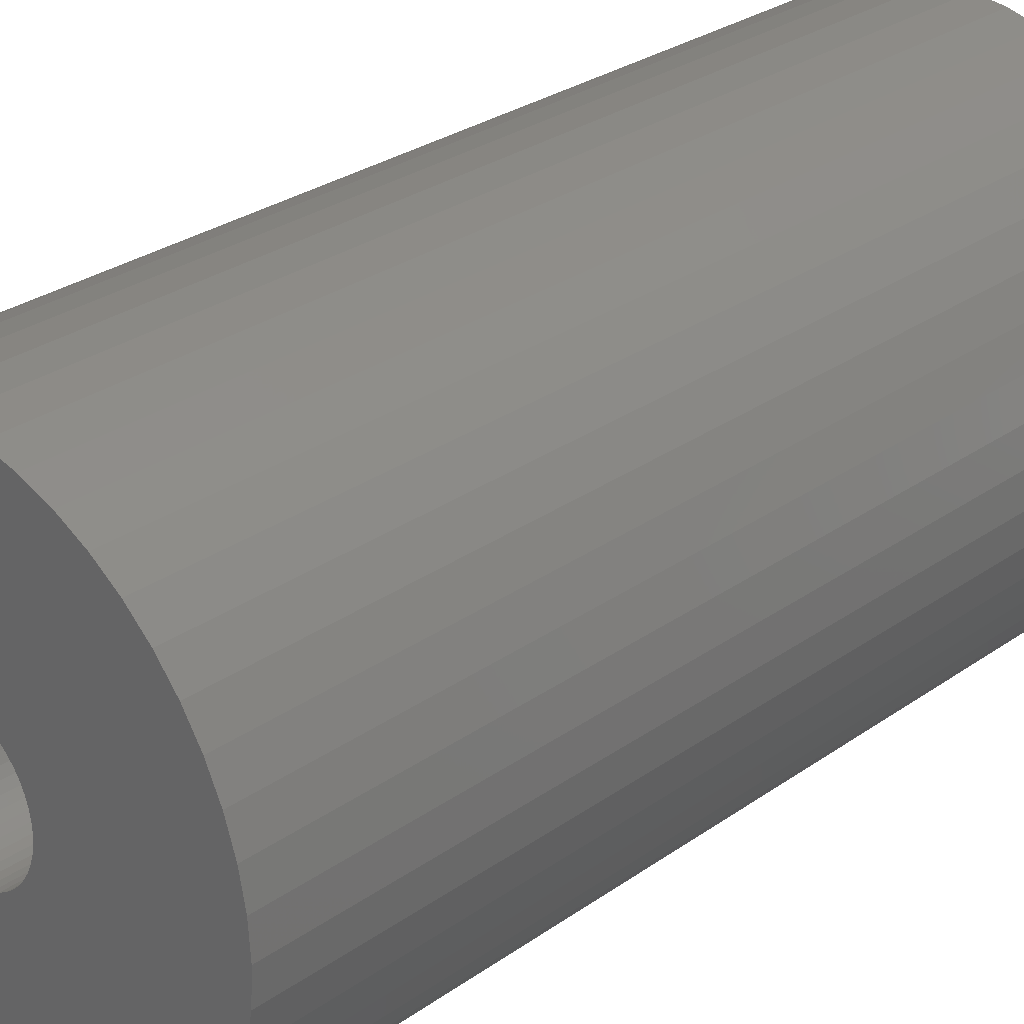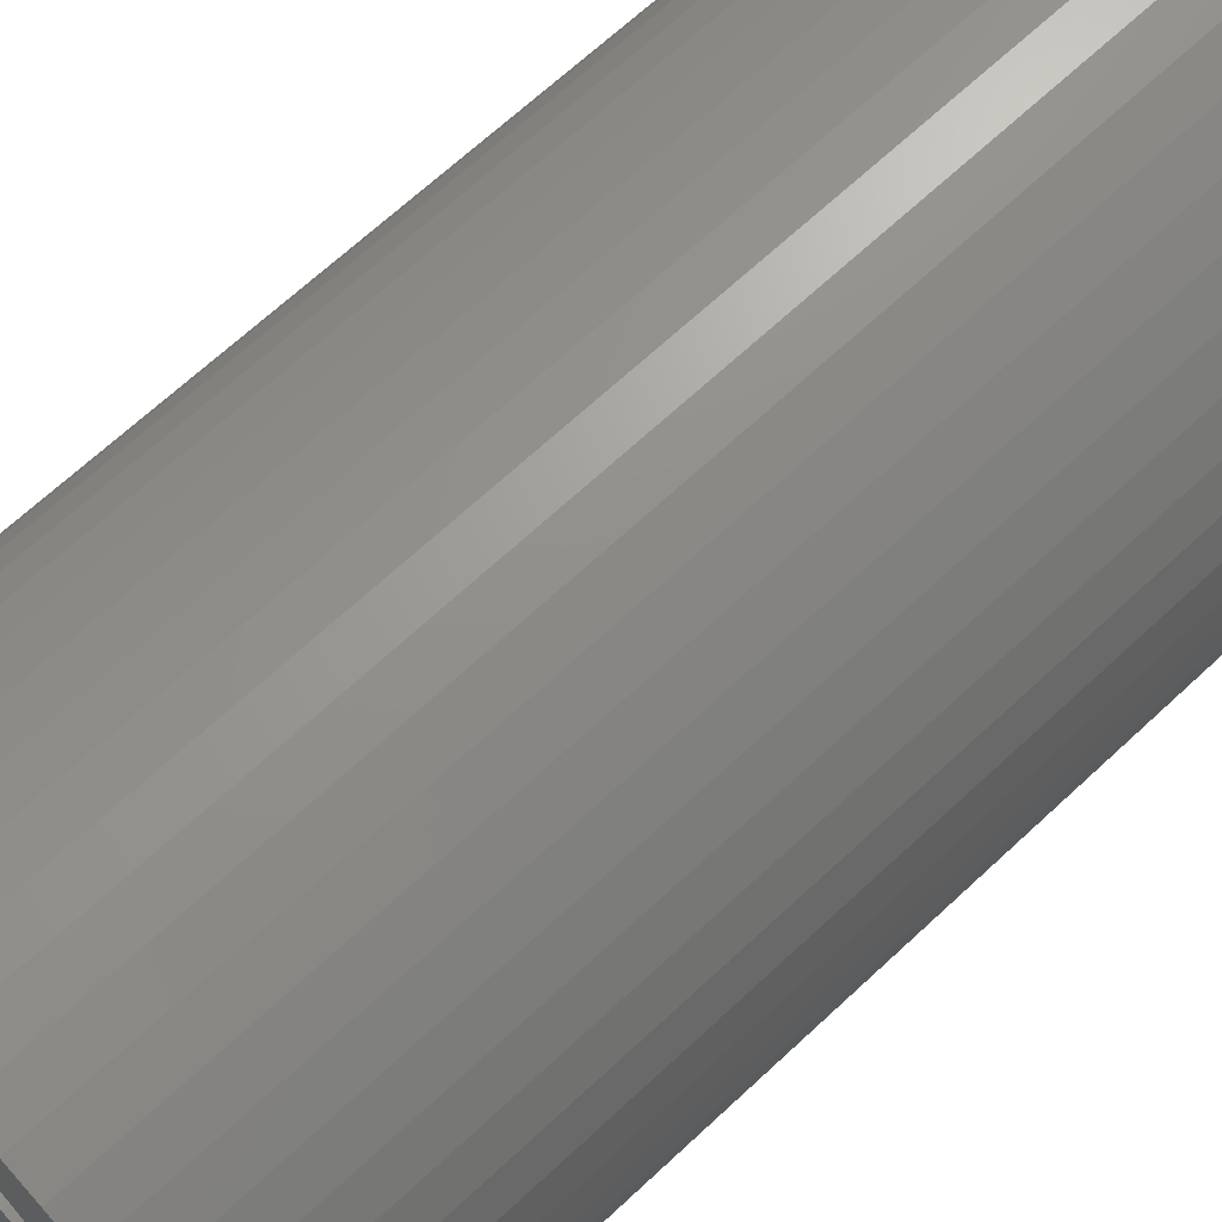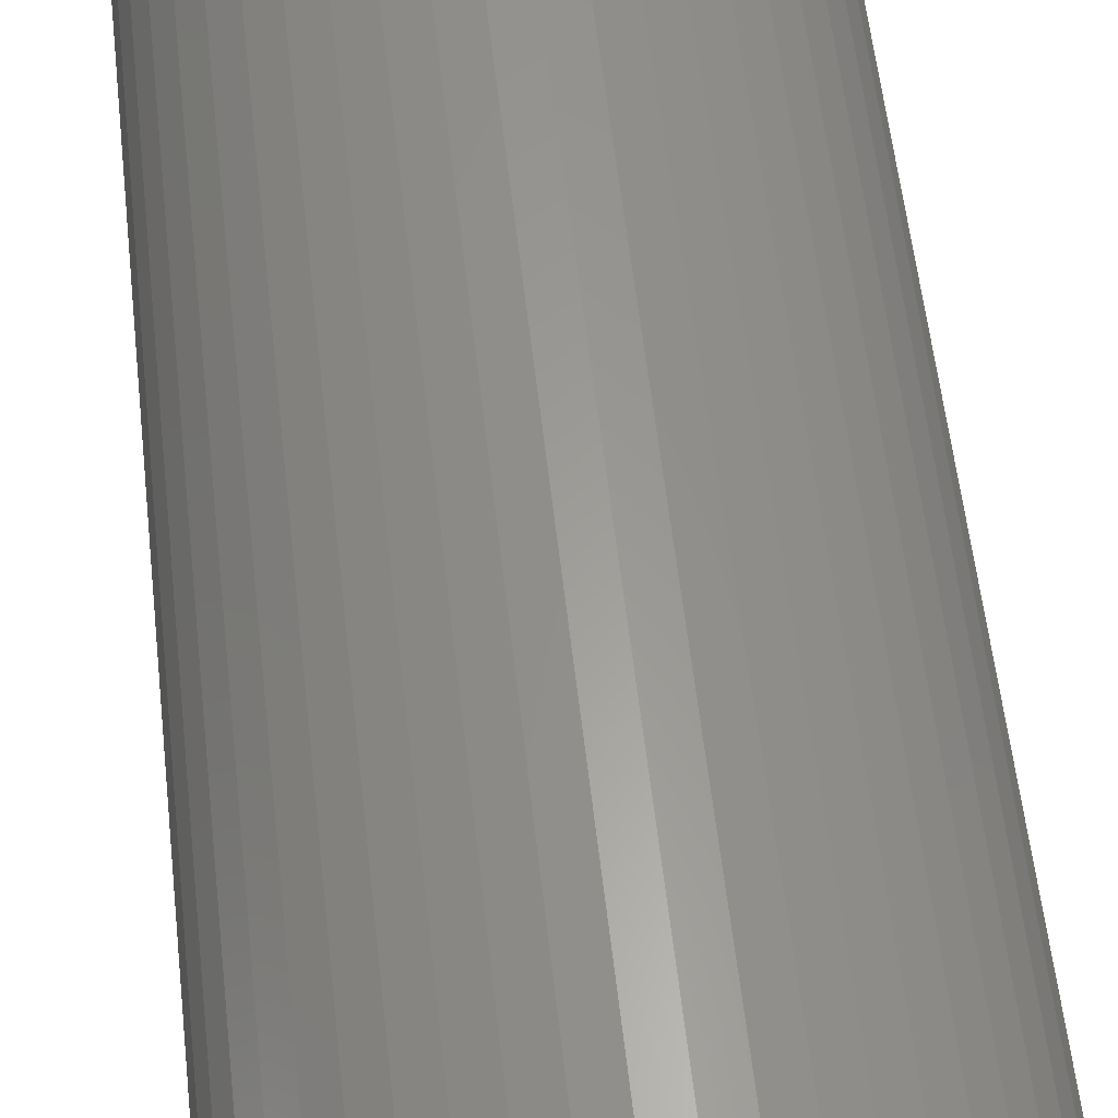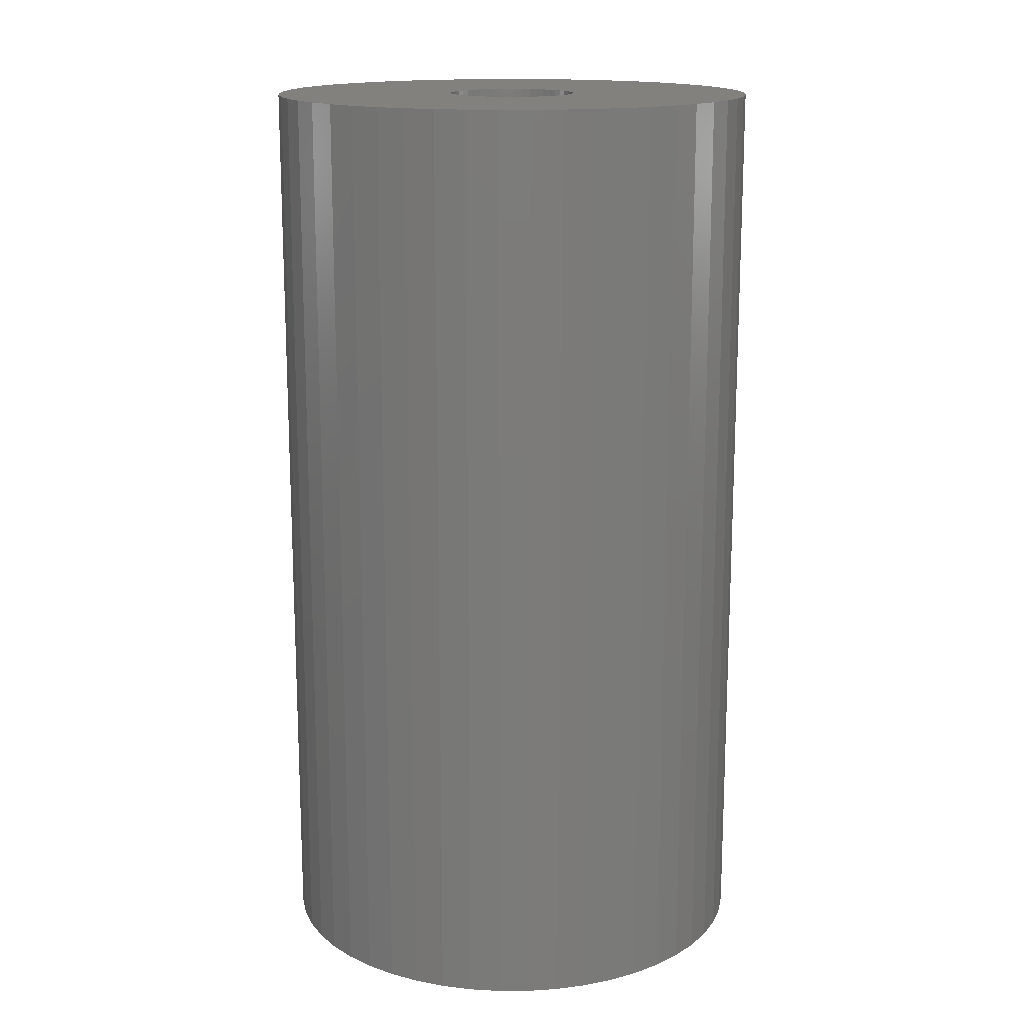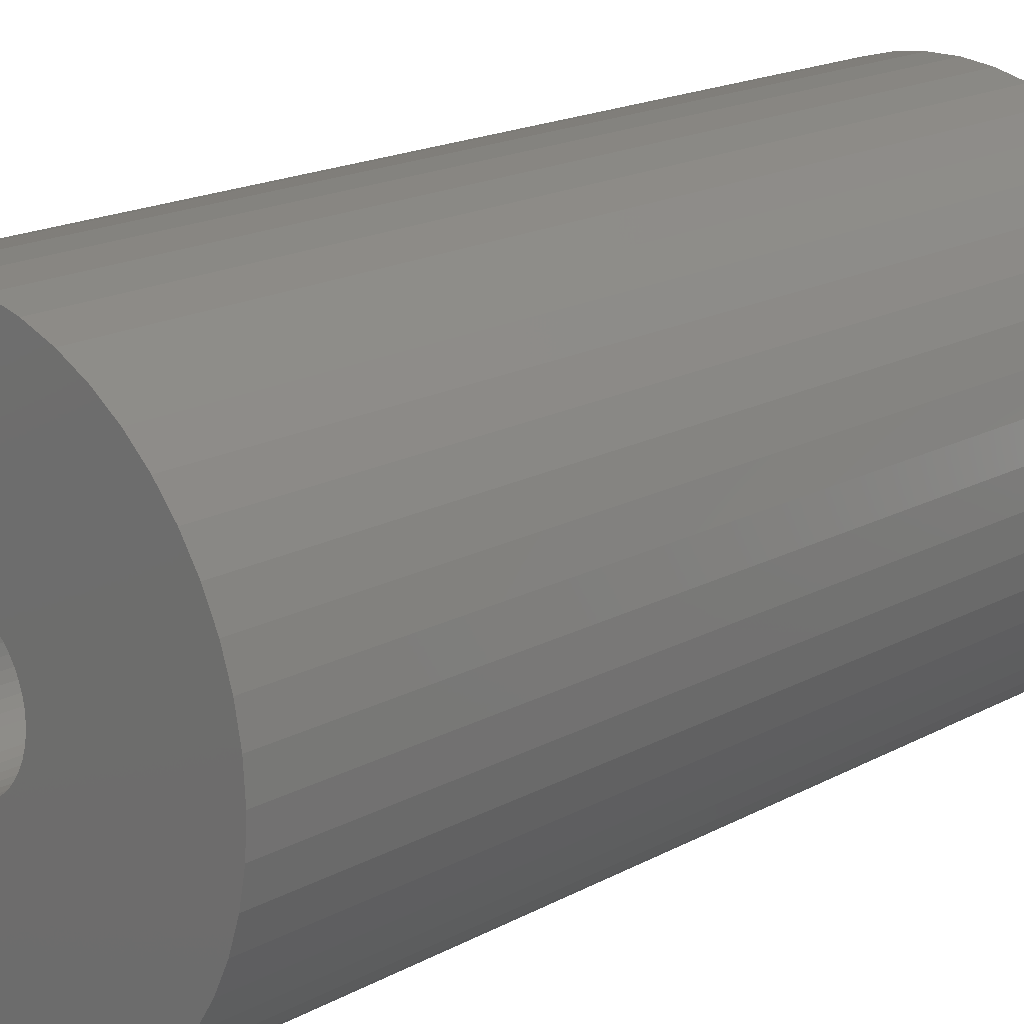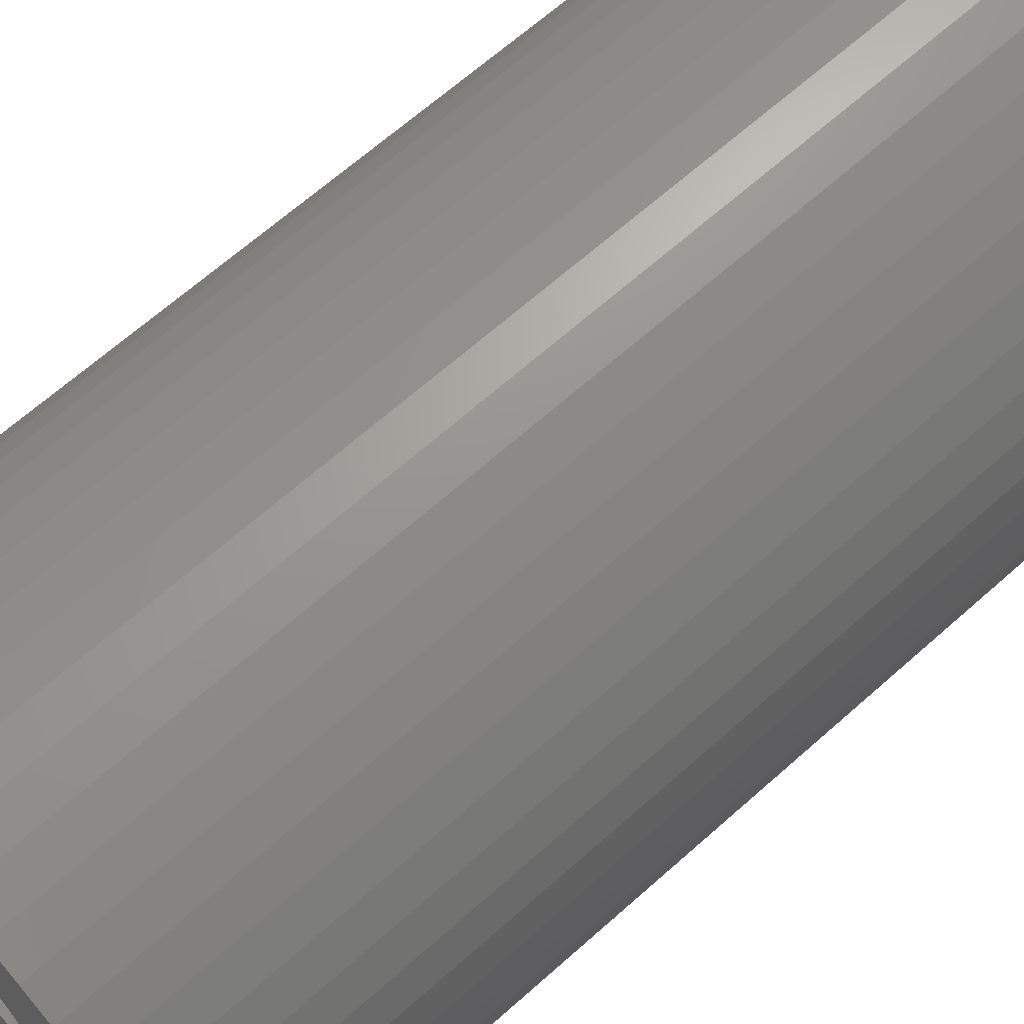
<metadata>
{"format":"stl","ext":"stl","renderer":"f3d","projection":"perspective","resolution":1024,"background":"white","views":[{"elev":28.5,"azim":43.4,"up":"+Y"},{"elev":67.9,"azim":47.0,"up":"+Y"},{"elev":60.6,"azim":-6.6,"up":"+Y"},{"elev":15.6,"azim":-137.3,"up":"+Z"},{"elev":17.9,"azim":-136.6,"up":"+Y"},{"elev":66.2,"azim":48.2,"up":"+Y"}]}
</metadata>
<code>
# stl→obj: 200 verts, 400 faces
v 20 0 37.5
v 19.84 2.507 -37.5
v 19.84 2.507 37.5
v 20 0 -37.5
v -20 0 -37.5
v -19.84 2.507 37.5
v -19.84 2.507 -37.5
v -20 0 37.5
v 1.256 19.96 -37.5
v -1.256 19.96 37.5
v 1.256 19.96 37.5
v -1.256 19.96 -37.5
v -1.256 -19.96 -37.5
v 1.256 -19.96 37.5
v -1.256 -19.96 37.5
v 1.256 -19.96 -37.5
v 14.58 13.69 -37.5
v 12.75 15.41 37.5
v 14.58 13.69 37.5
v 12.75 15.41 -37.5
v -12.75 15.41 -37.5
v -14.58 13.69 37.5
v -12.75 15.41 37.5
v -14.58 13.69 -37.5
v -6.18 19.02 -37.5
v -8.516 18.1 37.5
v -6.18 19.02 37.5
v -8.516 18.1 -37.5
v 18.6 7.362 37.5
v 17.53 9.635 -37.5
v 17.53 9.635 37.5
v 18.6 7.362 -37.5
v 8.516 18.1 -37.5
v 6.18 19.02 37.5
v 8.516 18.1 37.5
v 6.18 19.02 -37.5
v 10.72 16.89 37.5
v 10.72 16.89 -37.5
v -18.6 7.362 -37.5
v -17.53 9.635 37.5
v -17.53 9.635 -37.5
v -18.6 7.362 37.5
v -16.18 11.76 -37.5
v -16.18 11.76 37.5
v -19.37 4.974 -37.5
v -19.37 4.974 37.5
v -10.72 16.89 37.5
v -10.72 16.89 -37.5
v -3.748 19.65 -37.5
v -3.748 19.65 37.5
v 3.748 -19.65 37.5
v 3.748 -19.65 -37.5
v 6.18 -19.02 -37.5
v 8.516 -18.1 37.5
v 6.18 -19.02 37.5
v 8.516 -18.1 -37.5
v 19.37 4.974 37.5
v 19.37 4.974 -37.5
v 16.18 11.76 37.5
v 16.18 11.76 -37.5
v 3.748 19.65 37.5
v 3.748 19.65 -37.5
v 5.25 0 37.5
v 5.209 0.658 37.5
v 19.84 -2.507 37.5
v 5.085 1.306 37.5
v 5.209 -0.658 37.5
v 4.881 1.933 37.5
v 19.37 -4.974 37.5
v 4.601 2.529 37.5
v 5.085 -1.306 37.5
v 4.247 3.086 37.5
v 18.6 -7.362 37.5
v 3.827 3.594 37.5
v 4.881 -1.933 37.5
v 3.346 4.045 37.5
v 17.53 -9.635 37.5
v 2.813 4.433 37.5
v 4.601 -2.529 37.5
v 2.235 4.75 37.5
v 16.18 -11.76 37.5
v 4.247 -3.086 37.5
v 1.622 4.993 37.5
v 0.9838 5.157 37.5
v 0.3296 5.24 37.5
v -0.3296 5.24 37.5
v -0.9838 5.157 37.5
v -1.622 4.993 37.5
v -2.235 4.75 37.5
v -2.813 4.433 37.5
v -3.346 4.045 37.5
v -3.827 3.594 37.5
v -4.247 3.086 37.5
v 14.58 -13.69 37.5
v 3.827 -3.594 37.5
v 12.75 -15.41 37.5
v 3.346 -4.045 37.5
v 10.72 -16.89 37.5
v 2.813 -4.433 37.5
v 2.235 -4.75 37.5
v 1.622 -4.993 37.5
v 0.9838 -5.157 37.5
v 0.3296 -5.24 37.5
v -0.3296 -5.24 37.5
v -0.9838 -5.157 37.5
v -3.748 -19.65 37.5
v -1.622 -4.993 37.5
v -6.18 -19.02 37.5
v -2.235 -4.75 37.5
v -8.516 -18.1 37.5
v -2.813 -4.433 37.5
v -10.72 -16.89 37.5
v -3.346 -4.045 37.5
v -12.75 -15.41 37.5
v -3.827 -3.594 37.5
v -14.58 -13.69 37.5
v -4.247 -3.086 37.5
v -16.18 -11.76 37.5
v -4.601 -2.529 37.5
v -17.53 -9.635 37.5
v -4.881 -1.933 37.5
v -18.6 -7.362 37.5
v -5.085 -1.306 37.5
v -19.37 -4.974 37.5
v -5.209 -0.658 37.5
v -19.84 -2.507 37.5
v -5.25 0 37.5
v -4.601 2.529 37.5
v -4.881 1.933 37.5
v -5.085 1.306 37.5
v -5.209 0.658 37.5
v 19.84 -2.507 -37.5
v 16.18 -11.76 -37.5
v 14.58 -13.69 -37.5
v 19.37 -4.974 -37.5
v 18.6 -7.362 -37.5
v -14.58 -13.69 -37.5
v -16.18 -11.76 -37.5
v 5.25 0 -37.5
v 5.209 -0.658 -37.5
v 5.085 -1.306 -37.5
v 5.209 0.658 -37.5
v 4.881 -1.933 -37.5
v 17.53 -9.635 -37.5
v 4.601 -2.529 -37.5
v 5.085 1.306 -37.5
v 4.247 -3.086 -37.5
v 3.827 -3.594 -37.5
v 12.75 -15.41 -37.5
v 4.881 1.933 -37.5
v 3.346 -4.045 -37.5
v 10.72 -16.89 -37.5
v 2.813 -4.433 -37.5
v 4.601 2.529 -37.5
v 2.235 -4.75 -37.5
v 4.247 3.086 -37.5
v 1.622 -4.993 -37.5
v 0.9838 -5.157 -37.5
v 0.3296 -5.24 -37.5
v -0.3296 -5.24 -37.5
v -0.9838 -5.157 -37.5
v -3.748 -19.65 -37.5
v -1.622 -4.993 -37.5
v -6.18 -19.02 -37.5
v -2.235 -4.75 -37.5
v -8.516 -18.1 -37.5
v -2.813 -4.433 -37.5
v -10.72 -16.89 -37.5
v -3.346 -4.045 -37.5
v -12.75 -15.41 -37.5
v -3.827 -3.594 -37.5
v -4.247 -3.086 -37.5
v 3.827 3.594 -37.5
v 3.346 4.045 -37.5
v 2.813 4.433 -37.5
v 2.235 4.75 -37.5
v 1.622 4.993 -37.5
v 0.9838 5.157 -37.5
v 0.3296 5.24 -37.5
v -0.3296 5.24 -37.5
v -0.9838 5.157 -37.5
v -1.622 4.993 -37.5
v -2.235 4.75 -37.5
v -2.813 4.433 -37.5
v -3.346 4.045 -37.5
v -3.827 3.594 -37.5
v -4.247 3.086 -37.5
v -4.601 2.529 -37.5
v -4.881 1.933 -37.5
v -5.085 1.306 -37.5
v -5.209 0.658 -37.5
v -5.25 0 -37.5
v -4.601 -2.529 -37.5
v -17.53 -9.635 -37.5
v -4.881 -1.933 -37.5
v -18.6 -7.362 -37.5
v -5.085 -1.306 -37.5
v -19.37 -4.974 -37.5
v -5.209 -0.658 -37.5
v -19.84 -2.507 -37.5
f 1 2 3
f 2 1 4
f 5 6 7
f 6 5 8
f 9 10 11
f 10 9 12
f 13 14 15
f 14 13 16
f 17 18 19
f 18 17 20
f 21 22 23
f 22 21 24
f 25 26 27
f 26 25 28
f 29 30 31
f 30 29 32
f 33 34 35
f 34 33 36
f 20 37 18
f 37 20 38
f 39 40 41
f 40 39 42
f 43 22 24
f 22 43 44
f 45 42 39
f 42 45 46
f 28 47 26
f 47 28 48
f 49 27 50
f 27 49 25
f 16 51 14
f 51 16 52
f 53 54 55
f 54 53 56
f 57 32 29
f 32 57 58
f 3 58 57
f 58 3 2
f 59 17 19
f 17 59 60
f 31 60 59
f 60 31 30
f 36 61 34
f 61 36 62
f 62 11 61
f 11 62 9
f 38 35 37
f 35 38 33
f 41 44 43
f 44 41 40
f 7 46 45
f 46 7 6
f 63 1 3
f 64 3 57
f 1 63 65
f 66 57 29
f 67 65 63
f 68 29 31
f 65 67 69
f 70 31 59
f 71 69 67
f 72 59 19
f 69 71 73
f 74 19 18
f 75 73 71
f 76 18 37
f 73 75 77
f 78 37 35
f 79 77 75
f 80 35 34
f 77 79 81
f 82 81 79
f 3 64 63
f 57 66 64
f 29 68 66
f 31 70 68
f 59 72 70
f 19 74 72
f 83 34 61
f 18 76 74
f 37 78 76
f 35 80 78
f 34 83 80
f 84 61 11
f 61 84 83
f 11 85 84
f 11 86 85
f 10 86 11
f 86 10 87
f 50 87 10
f 87 50 88
f 27 88 50
f 88 27 89
f 26 89 27
f 89 26 90
f 47 90 26
f 90 47 91
f 23 91 47
f 91 23 92
f 22 92 23
f 44 93 22
f 92 22 93
f 81 82 94
f 95 94 82
f 94 95 96
f 97 96 95
f 96 97 98
f 99 98 97
f 98 99 54
f 100 54 99
f 54 100 55
f 101 55 100
f 55 101 51
f 102 51 101
f 51 102 14
f 103 14 102
f 104 14 103
f 15 104 105
f 104 15 14
f 106 105 107
f 108 107 109
f 110 109 111
f 112 111 113
f 105 106 15
f 114 113 115
f 116 115 117
f 118 117 119
f 120 119 121
f 122 121 123
f 124 123 125
f 107 108 106
f 126 125 127
f 93 44 128
f 40 128 44
f 109 110 108
f 128 40 129
f 111 112 110
f 42 129 40
f 113 114 112
f 129 42 130
f 115 116 114
f 46 130 42
f 117 118 116
f 130 46 131
f 119 120 118
f 6 131 46
f 121 122 120
f 131 6 127
f 123 124 122
f 8 127 6
f 125 126 124
f 127 8 126
f 48 23 47
f 23 48 21
f 12 50 10
f 50 12 49
f 65 4 1
f 4 65 132
f 94 133 81
f 133 94 134
f 73 135 69
f 135 73 136
f 69 132 65
f 132 69 135
f 137 118 138
f 118 137 116
f 139 4 132
f 140 132 135
f 4 139 2
f 141 135 136
f 142 2 139
f 143 136 144
f 2 142 58
f 145 144 133
f 146 58 142
f 147 133 134
f 58 146 32
f 148 134 149
f 150 32 146
f 151 149 152
f 32 150 30
f 153 152 56
f 154 30 150
f 155 56 53
f 30 154 60
f 156 60 154
f 132 140 139
f 135 141 140
f 136 143 141
f 144 145 143
f 133 147 145
f 134 148 147
f 157 53 52
f 149 151 148
f 152 153 151
f 56 155 153
f 53 157 155
f 158 52 16
f 52 158 157
f 16 159 158
f 16 160 159
f 13 160 16
f 160 13 161
f 162 161 13
f 161 162 163
f 164 163 162
f 163 164 165
f 166 165 164
f 165 166 167
f 168 167 166
f 167 168 169
f 170 169 168
f 169 170 171
f 137 171 170
f 138 172 137
f 171 137 172
f 60 156 17
f 173 17 156
f 17 173 20
f 174 20 173
f 20 174 38
f 175 38 174
f 38 175 33
f 176 33 175
f 33 176 36
f 177 36 176
f 36 177 62
f 178 62 177
f 62 178 9
f 179 9 178
f 180 9 179
f 12 180 181
f 180 12 9
f 49 181 182
f 25 182 183
f 28 183 184
f 48 184 185
f 181 49 12
f 21 185 186
f 24 186 187
f 43 187 188
f 41 188 189
f 39 189 190
f 45 190 191
f 182 25 49
f 7 191 192
f 172 138 193
f 194 193 138
f 183 28 25
f 193 194 195
f 184 48 28
f 196 195 194
f 185 21 48
f 195 196 197
f 186 24 21
f 198 197 196
f 187 43 24
f 197 198 199
f 188 41 43
f 200 199 198
f 189 39 41
f 199 200 192
f 190 45 39
f 5 192 200
f 191 7 45
f 192 5 7
f 81 144 77
f 144 81 133
f 196 124 198
f 124 196 122
f 52 55 51
f 55 52 53
f 149 94 96
f 94 149 134
f 152 96 98
f 96 152 149
f 56 98 54
f 98 56 152
f 77 136 73
f 136 77 144
f 162 15 106
f 15 162 13
f 164 106 108
f 106 164 162
f 138 120 194
f 120 138 118
f 194 122 196
f 122 194 120
f 198 126 200
f 126 198 124
f 200 8 5
f 8 200 126
f 168 110 112
f 110 168 166
f 166 108 110
f 108 166 164
f 170 112 114
f 112 170 168
f 137 114 116
f 114 137 170
f 139 64 142
f 64 139 63
f 127 191 131
f 191 127 192
f 180 85 86
f 85 180 179
f 159 104 103
f 104 159 160
f 148 97 95
f 97 148 151
f 174 74 76
f 74 174 173
f 186 91 92
f 91 186 185
f 183 88 89
f 88 183 182
f 150 70 154
f 70 150 68
f 142 66 146
f 66 142 64
f 177 80 83
f 80 177 176
f 176 78 80
f 78 176 175
f 129 188 128
f 188 129 189
f 128 187 93
f 187 128 188
f 184 89 90
f 89 184 183
f 182 87 88
f 87 182 181
f 143 71 141
f 71 143 75
f 158 103 102
f 103 158 159
f 146 68 150
f 68 146 66
f 156 74 173
f 74 156 72
f 154 72 156
f 72 154 70
f 178 83 84
f 83 178 177
f 179 84 85
f 84 179 178
f 175 76 78
f 76 175 174
f 93 186 92
f 186 93 187
f 130 189 129
f 189 130 190
f 131 190 130
f 190 131 191
f 185 90 91
f 90 185 184
f 181 86 87
f 86 181 180
f 141 67 140
f 67 141 71
f 117 193 119
f 193 117 172
f 119 195 121
f 195 119 193
f 125 192 127
f 192 125 199
f 153 100 99
f 100 153 155
f 155 101 100
f 101 155 157
f 148 82 147
f 82 148 95
f 145 75 143
f 75 145 79
f 140 63 139
f 63 140 67
f 163 109 107
f 109 163 165
f 123 199 125
f 199 123 197
f 121 197 123
f 197 121 195
f 151 99 97
f 99 151 153
f 157 102 101
f 102 157 158
f 147 79 145
f 79 147 82
f 169 115 113
f 115 169 171
f 165 111 109
f 111 165 167
f 115 172 117
f 172 115 171
f 161 107 105
f 107 161 163
f 160 105 104
f 105 160 161
f 167 113 111
f 113 167 169

</code>
